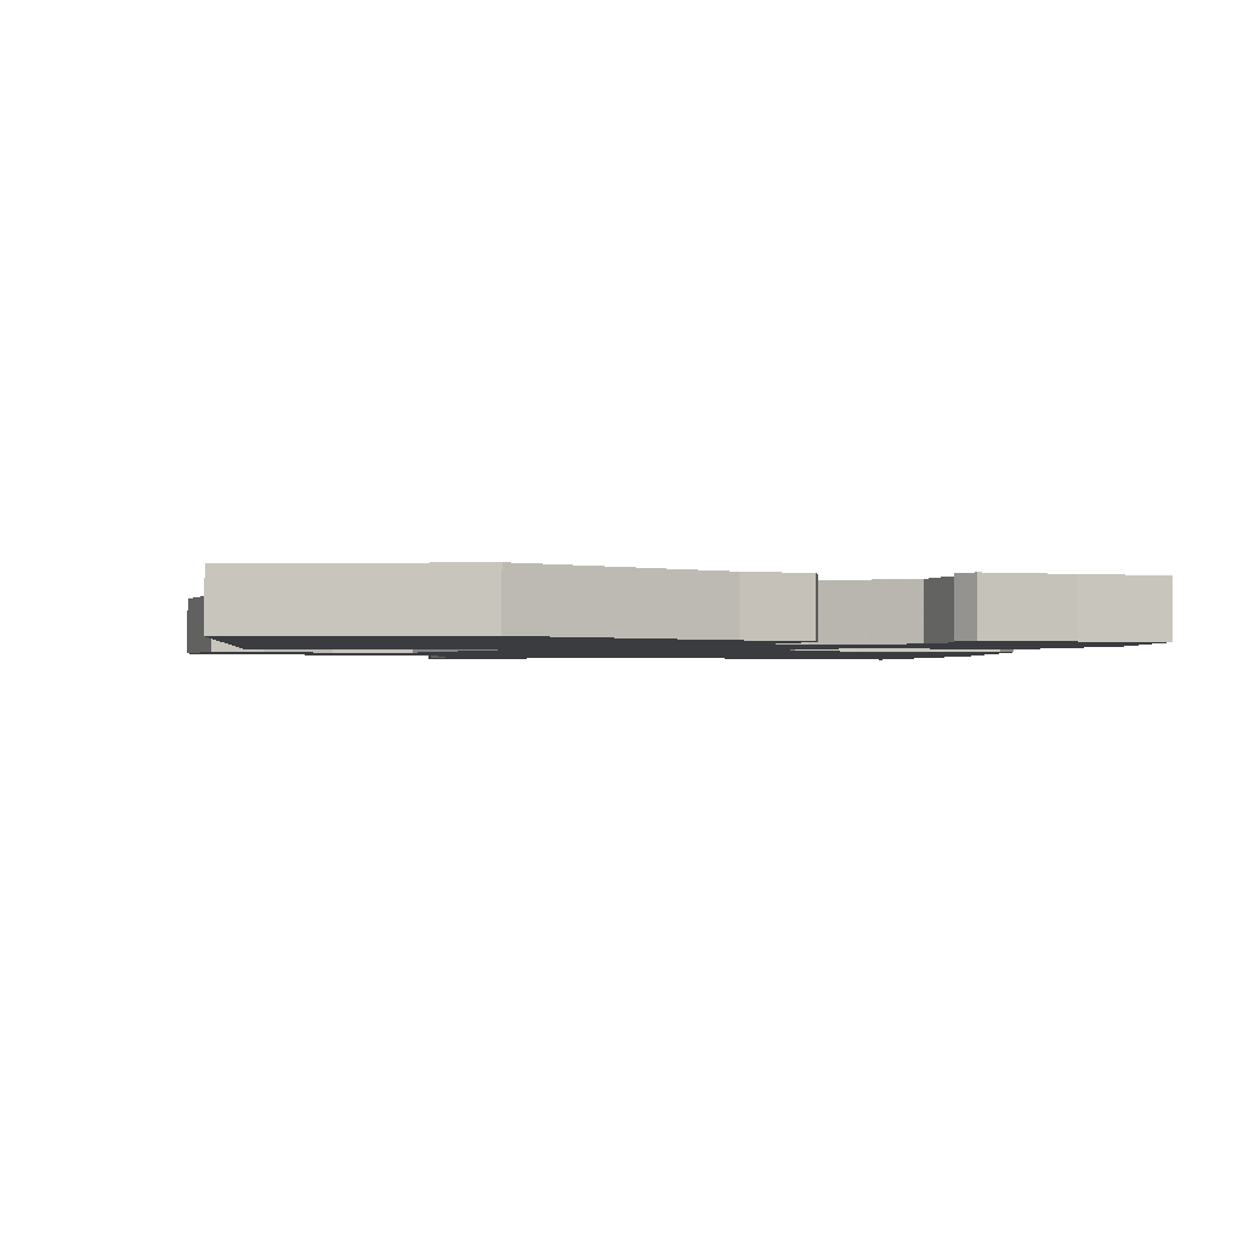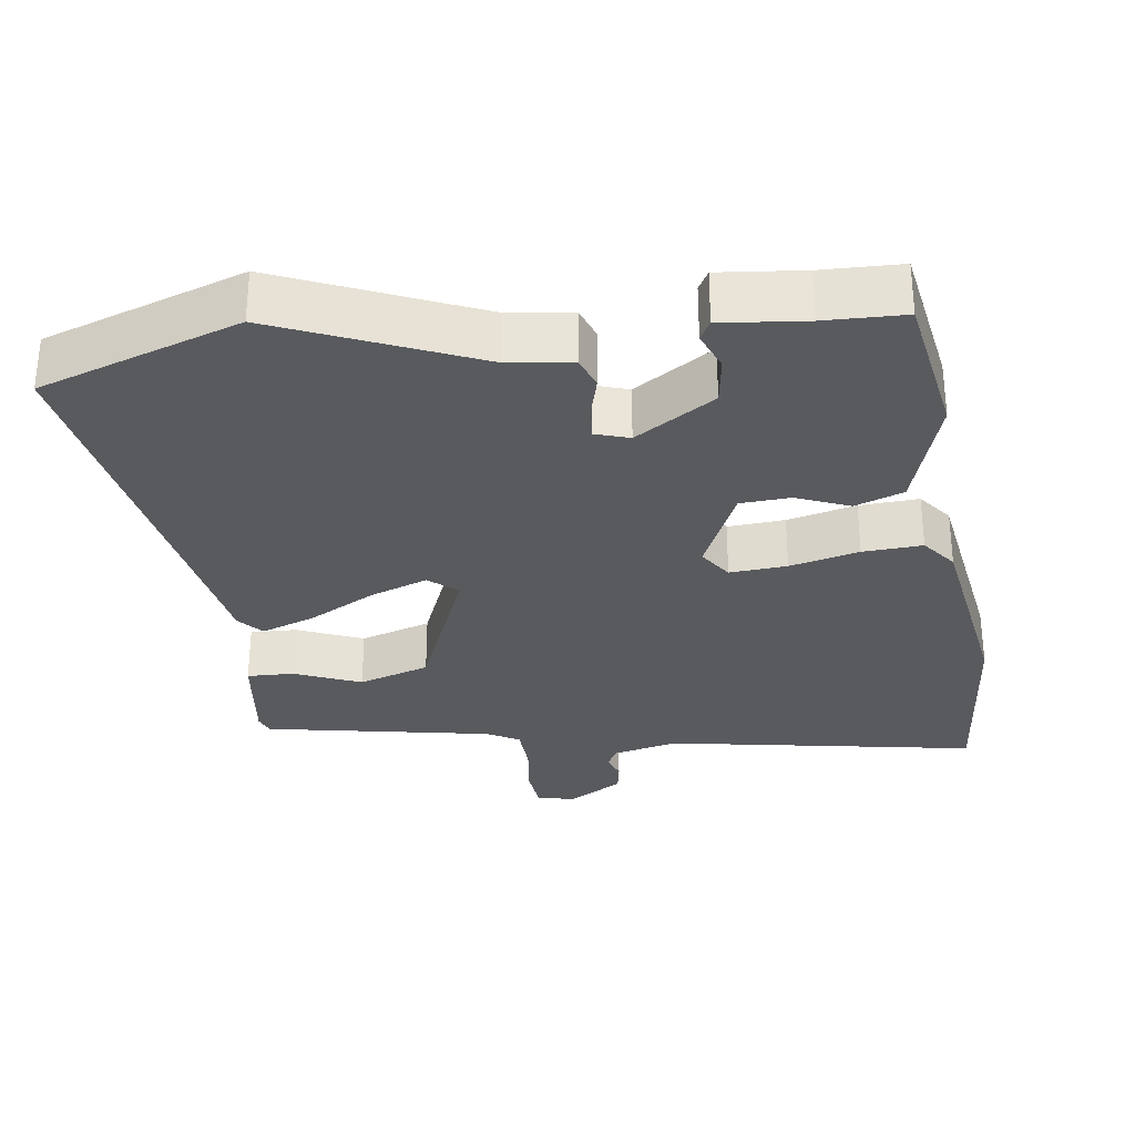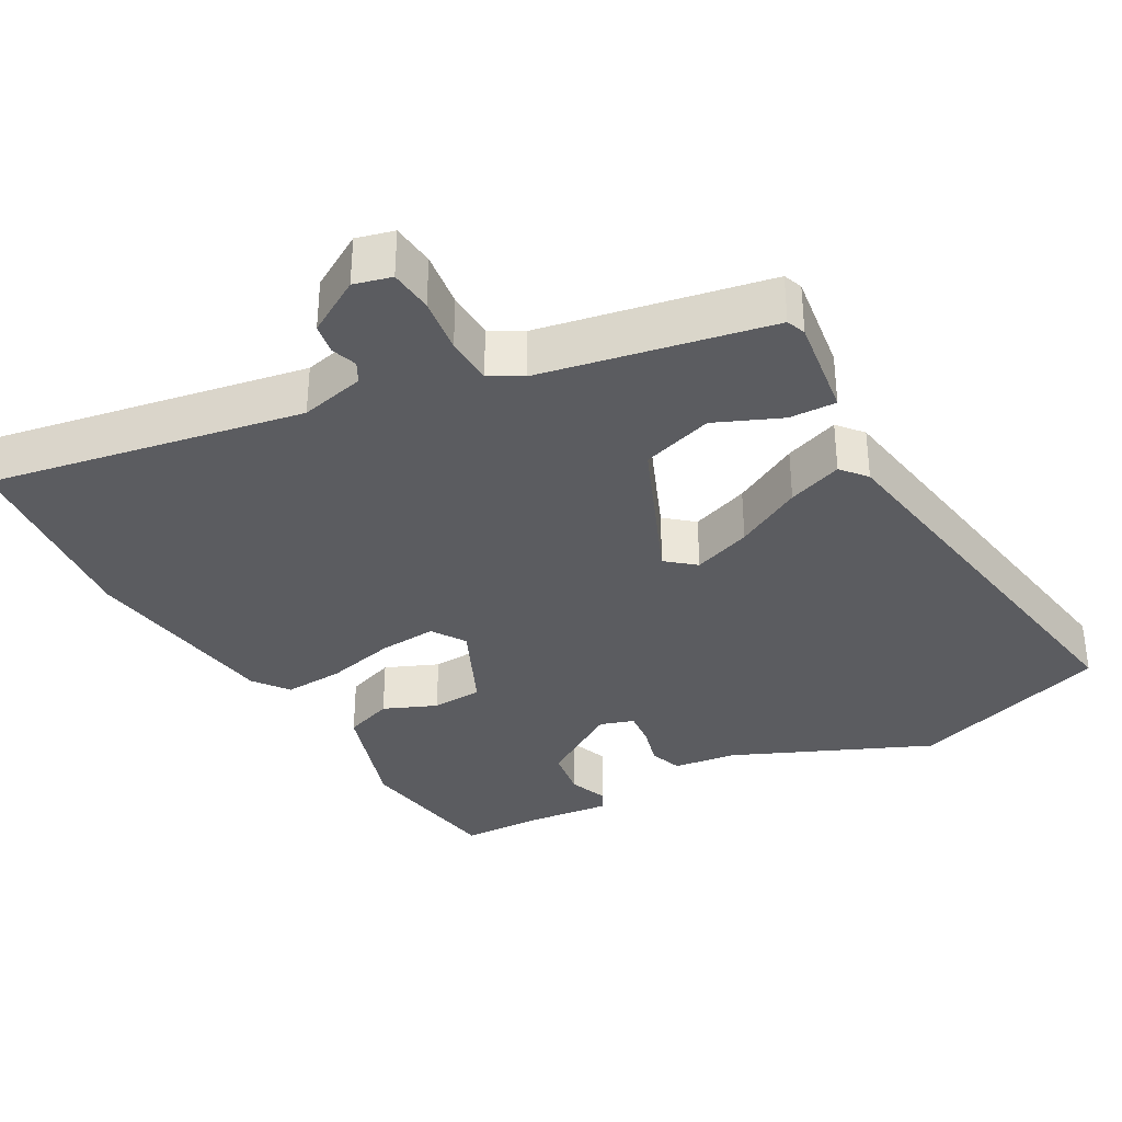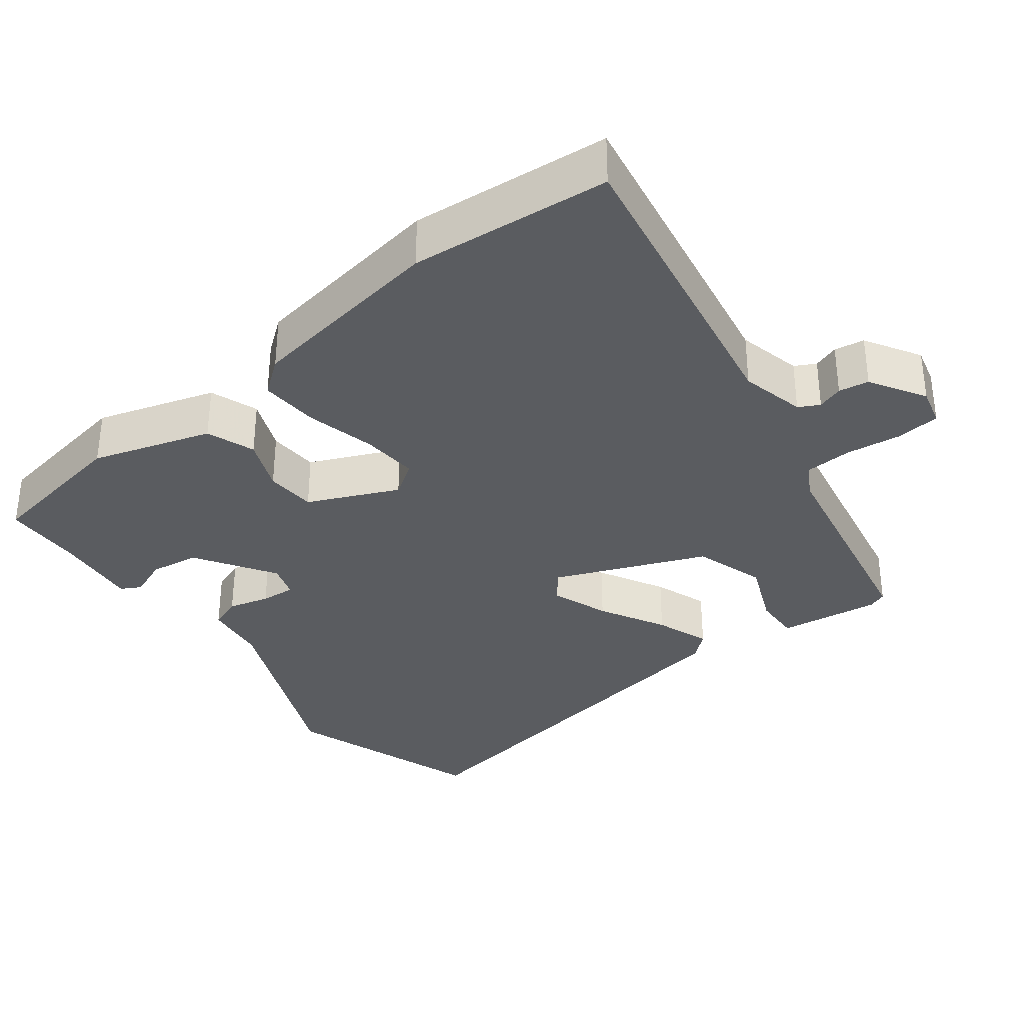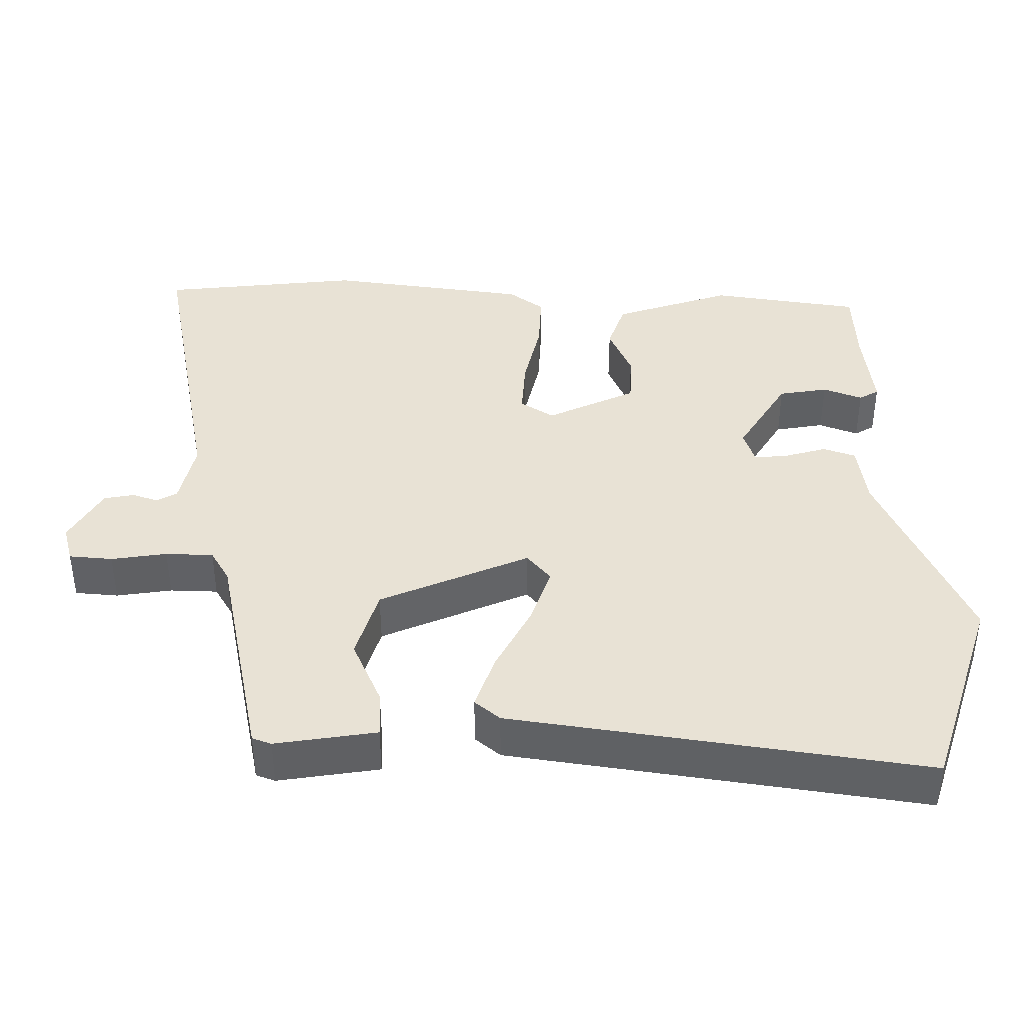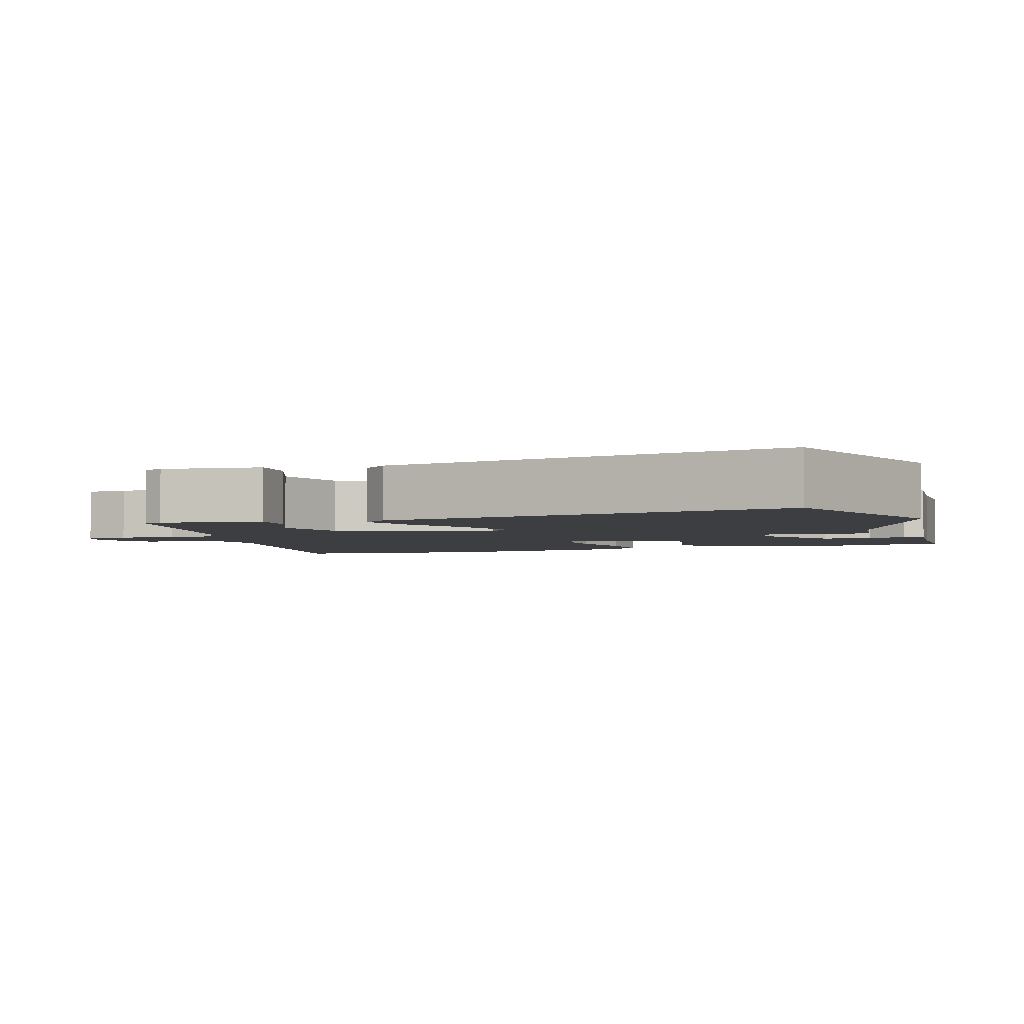
<metadata>
{"format":"obj","ext":"obj","renderer":"f3d","projection":"perspective","resolution":1024,"background":"white","views":[{"elev":-1.8,"azim":166.4,"up":"+Y"},{"elev":-30.6,"azim":-172.1,"up":"+Y"},{"elev":-34.8,"azim":28.9,"up":"+Y"},{"elev":-34.3,"azim":-52.4,"up":"+Y"},{"elev":40.7,"azim":89.5,"up":"+Y"},{"elev":-3.3,"azim":109.0,"up":"+Y"}]}
</metadata>
<code>
v -0.515 0.07 0.337
v -0.49 0.07 0.61
v -0.064 0.07 0.534
v 0.024 0.07 0.555
v 0.039 0.07 0.583
v 0.027 0.07 0.618
v 0.034 0.07 0.659
v 0.109 0.07 0.704
v 0.16 0.07 0.691
v 0.166 0.07 0.632
v 0.156 0.07 0.556
v 0.159 0.07 0.491
v 0.203 0.07 0.466
v 0.513 0.07 0.407
v 0.523 0.07 0.381
v 0.504 0.07 0.243
v 0.44 0.07 0.245
v 0.35 0.07 0.283
v 0.253 0.07 0.252
v 0.169 0.07 0.048
v 0.208 0.07 0.016
v 0.287 0.07 0.045
v 0.377 0.07 0.094
v 0.451 0.07 0.121
v 0.48 0.07 0.087
v 0.573 0.07 -0.475
v 0.3 0.07 -0.568
v 0.032 0.07 -0.452
v -0.054 0.07 -0.441
v -0.07 0.07 -0.397
v -0.055 0.07 -0.341
v -0.051 0.07 -0.294
v -0.097 0.07 -0.279
v -0.205 0.07 -0.348
v -0.215 0.07 -0.415
v -0.194 0.07 -0.468
v -0.209 0.07 -0.495
v -0.324 0.07 -0.483
v -0.433 0.07 -0.48
v -0.467 0.07 -0.276
v -0.416 0.07 -0.114
v -0.35 0.07 -0.09
v -0.278 0.07 -0.12
v -0.209 0.07 -0.116
v -0.154 0.07 0.006
v -0.184 0.07 0.051
v -0.262 0.07 0.045
v -0.356 0.07 0.022
v -0.437 0.07 0.017
v -0.473 0.07 0.064
v -0.515 0 0.337
v -0.49 0 0.61
v -0.064 0 0.534
v 0.024 0 0.555
v 0.039 0 0.583
v 0.027 0 0.618
v 0.034 0 0.659
v 0.109 0 0.704
v 0.16 0 0.691
v 0.166 0 0.632
v 0.156 0 0.556
v 0.159 0 0.491
v 0.203 0 0.466
v 0.513 0 0.407
v 0.523 0 0.381
v 0.504 0 0.243
v 0.44 0 0.245
v 0.35 0 0.283
v 0.253 0 0.252
v 0.169 0 0.048
v 0.208 0 0.016
v 0.287 0 0.045
v 0.377 0 0.094
v 0.451 0 0.121
v 0.48 0 0.087
v 0.573 0 -0.475
v 0.3 0 -0.568
v 0.032 0 -0.452
v -0.054 0 -0.441
v -0.07 0 -0.397
v -0.055 0 -0.341
v -0.051 0 -0.294
v -0.097 0 -0.279
v -0.205 0 -0.348
v -0.215 0 -0.415
v -0.194 0 -0.468
v -0.209 0 -0.495
v -0.324 0 -0.483
v -0.433 0 -0.48
v -0.467 0 -0.276
v -0.416 0 -0.114
v -0.35 0 -0.09
v -0.278 0 -0.12
v -0.209 0 -0.116
v -0.154 0 0.006
v -0.184 0 0.051
v -0.262 0 0.045
v -0.356 0 0.022
v -0.437 0 0.017
v -0.473 0 0.064
f 1 2 3
f 50 1 3
f 49 50 3
f 48 49 3
f 47 48 3
f 46 47 3 4
f 45 46 4 5
f 41 42 43
f 40 41 43
f 39 40 43
f 38 39 43
f 38 43 44
f 35 36 37 38
f 38 44 45
f 35 38 45
f 34 35 45
f 28 29 30 31
f 28 31 32
f 27 28 32
f 26 27 32
f 25 26 32
f 24 25 32
f 23 24 32
f 22 23 32
f 21 22 32 33
f 16 17 18
f 15 16 18
f 14 15 18
f 13 14 18
f 12 13 18 19
f 9 10 11
f 8 9 11
f 7 8 11
f 6 7 11
f 5 6 11
f 5 11 12
f 12 19 20
f 5 12 20
f 45 5 20
f 33 34 45
f 21 33 45
f 20 21 45
f 53 52 51
f 53 51 100
f 53 100 99
f 53 99 98
f 53 98 97
f 54 53 97 96
f 55 54 96 95
f 93 92 91
f 93 91 90
f 93 90 89
f 93 89 88
f 94 93 88
f 88 87 86 85
f 95 94 88
f 95 88 85
f 95 85 84
f 81 80 79 78
f 82 81 78
f 82 78 77
f 82 77 76
f 82 76 75
f 82 75 74
f 82 74 73
f 82 73 72
f 83 82 72 71
f 68 67 66
f 68 66 65
f 68 65 64
f 68 64 63
f 69 68 63 62
f 61 60 59
f 61 59 58
f 61 58 57
f 61 57 56
f 61 56 55
f 62 61 55
f 70 69 62
f 70 62 55
f 70 55 95
f 95 84 83
f 95 83 71
f 95 71 70
f 1 51 52 2
f 2 52 53 3
f 3 53 54 4
f 4 54 55 5
f 5 55 56 6
f 6 56 57 7
f 7 57 58 8
f 8 58 59 9
f 9 59 60 10
f 10 60 61 11
f 11 61 62 12
f 12 62 63 13
f 13 63 64 14
f 14 64 65 15
f 15 65 66 16
f 16 66 67 17
f 17 67 68 18
f 18 68 69 19
f 19 69 70 20
f 20 70 71 21
f 21 71 72 22
f 22 72 73 23
f 23 73 74 24
f 24 74 75 25
f 25 75 76 26
f 26 76 77 27
f 27 77 78 28
f 28 78 79 29
f 29 79 80 30
f 30 80 81 31
f 31 81 82 32
f 32 82 83 33
f 33 83 84 34
f 34 84 85 35
f 35 85 86 36
f 36 86 87 37
f 37 87 88 38
f 38 88 89 39
f 39 89 90 40
f 40 90 91 41
f 41 91 92 42
f 42 92 93 43
f 43 93 94 44
f 44 94 95 45
f 45 95 96 46
f 46 96 97 47
f 47 97 98 48
f 48 98 99 49
f 49 99 100 50
f 50 100 51 1

</code>
